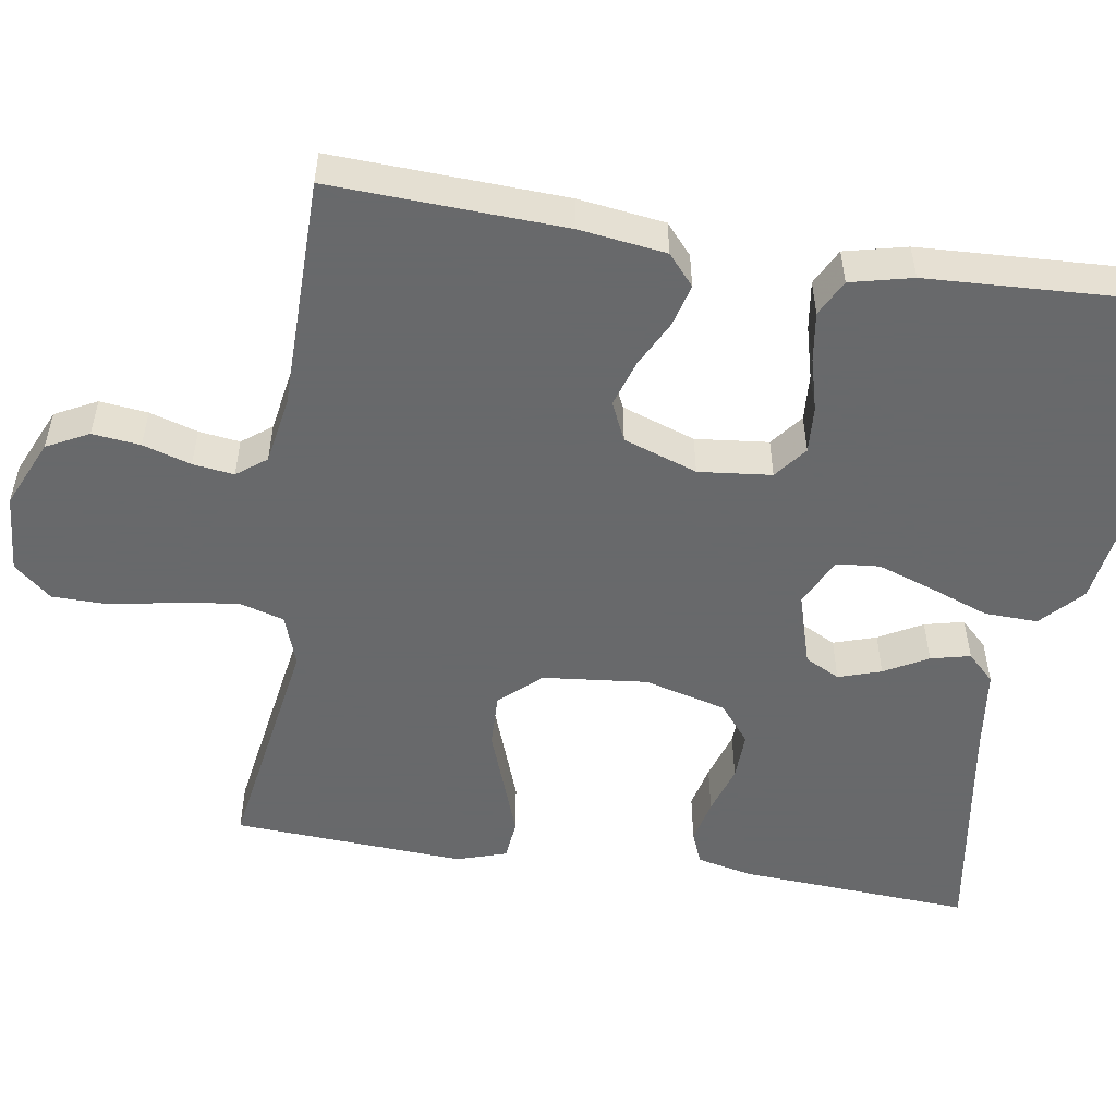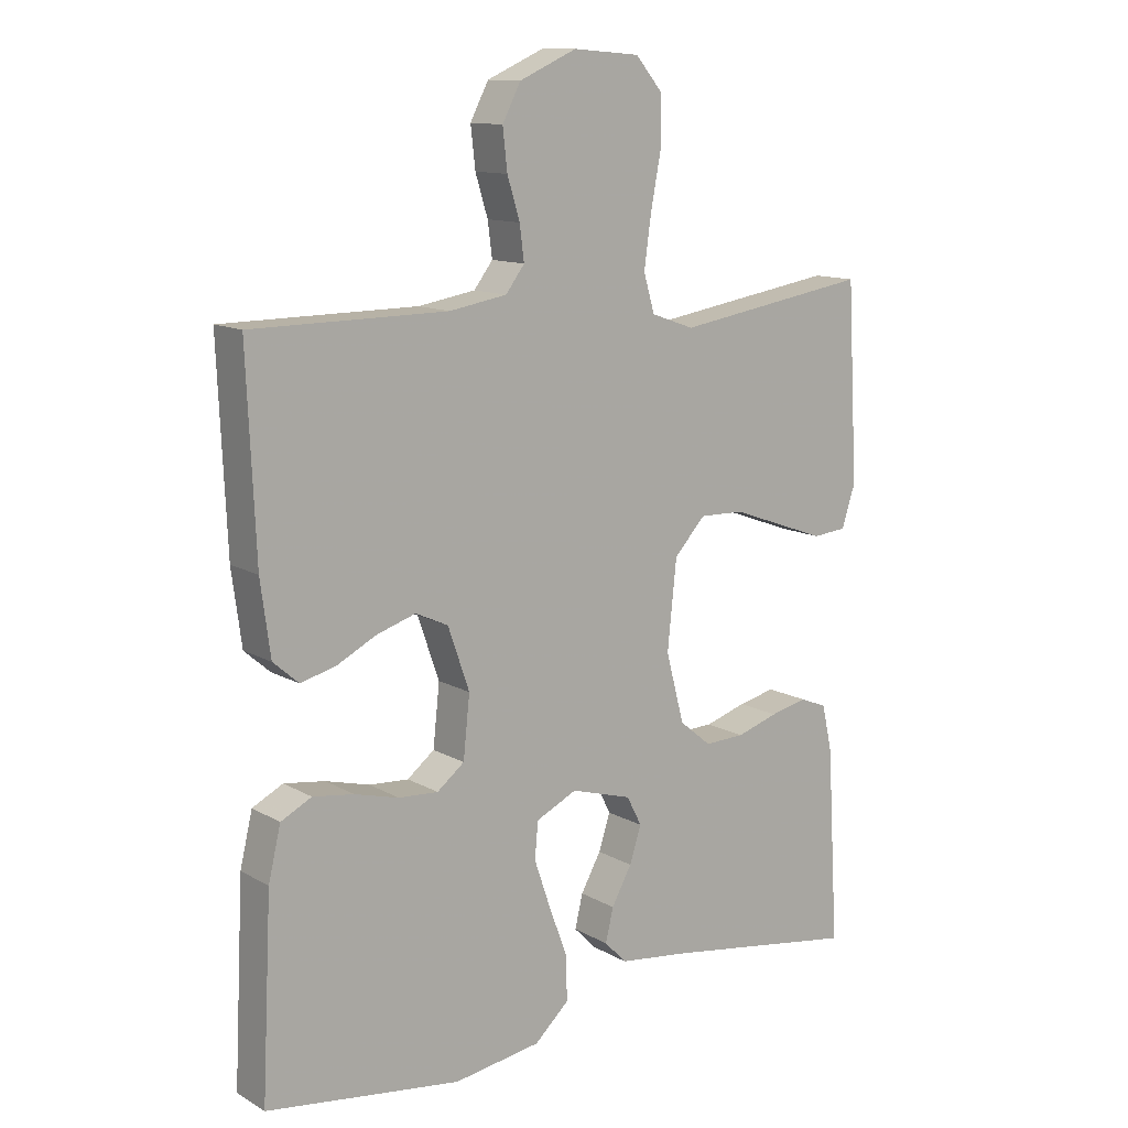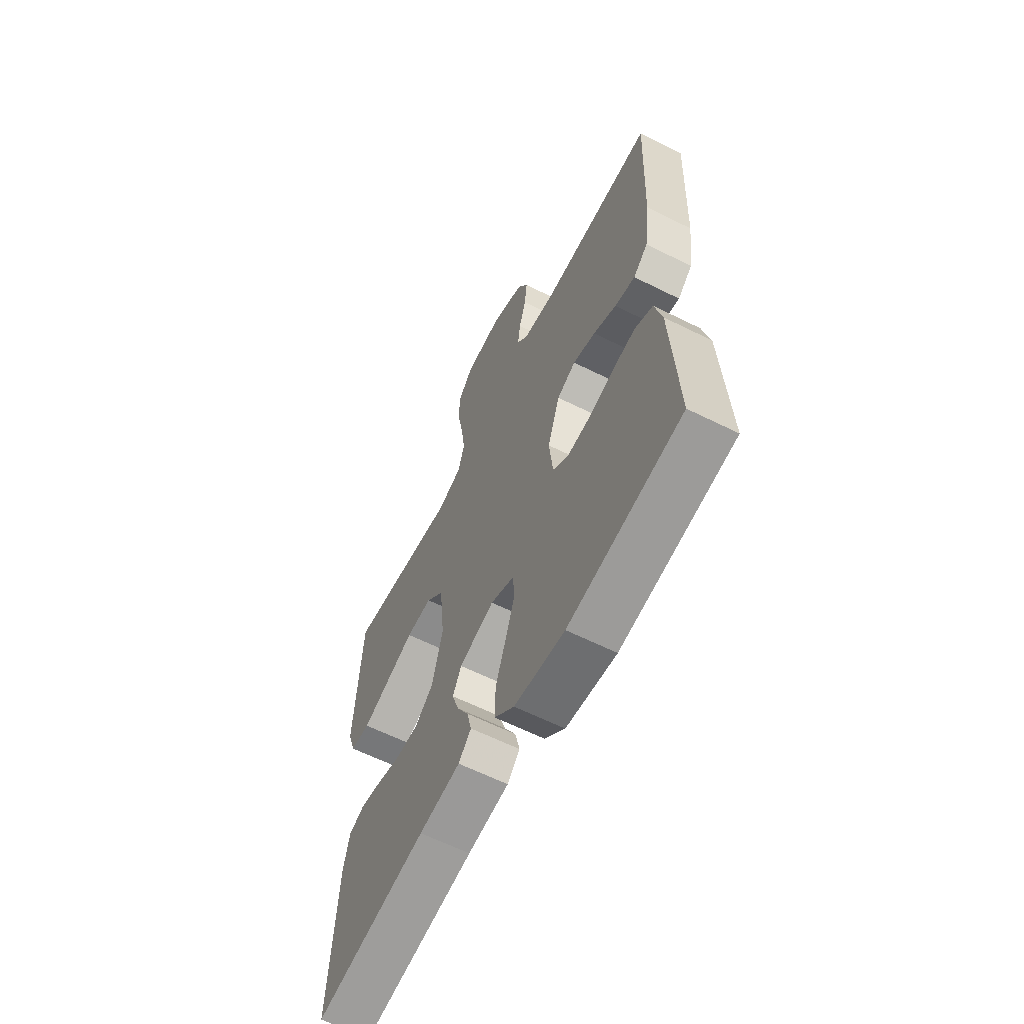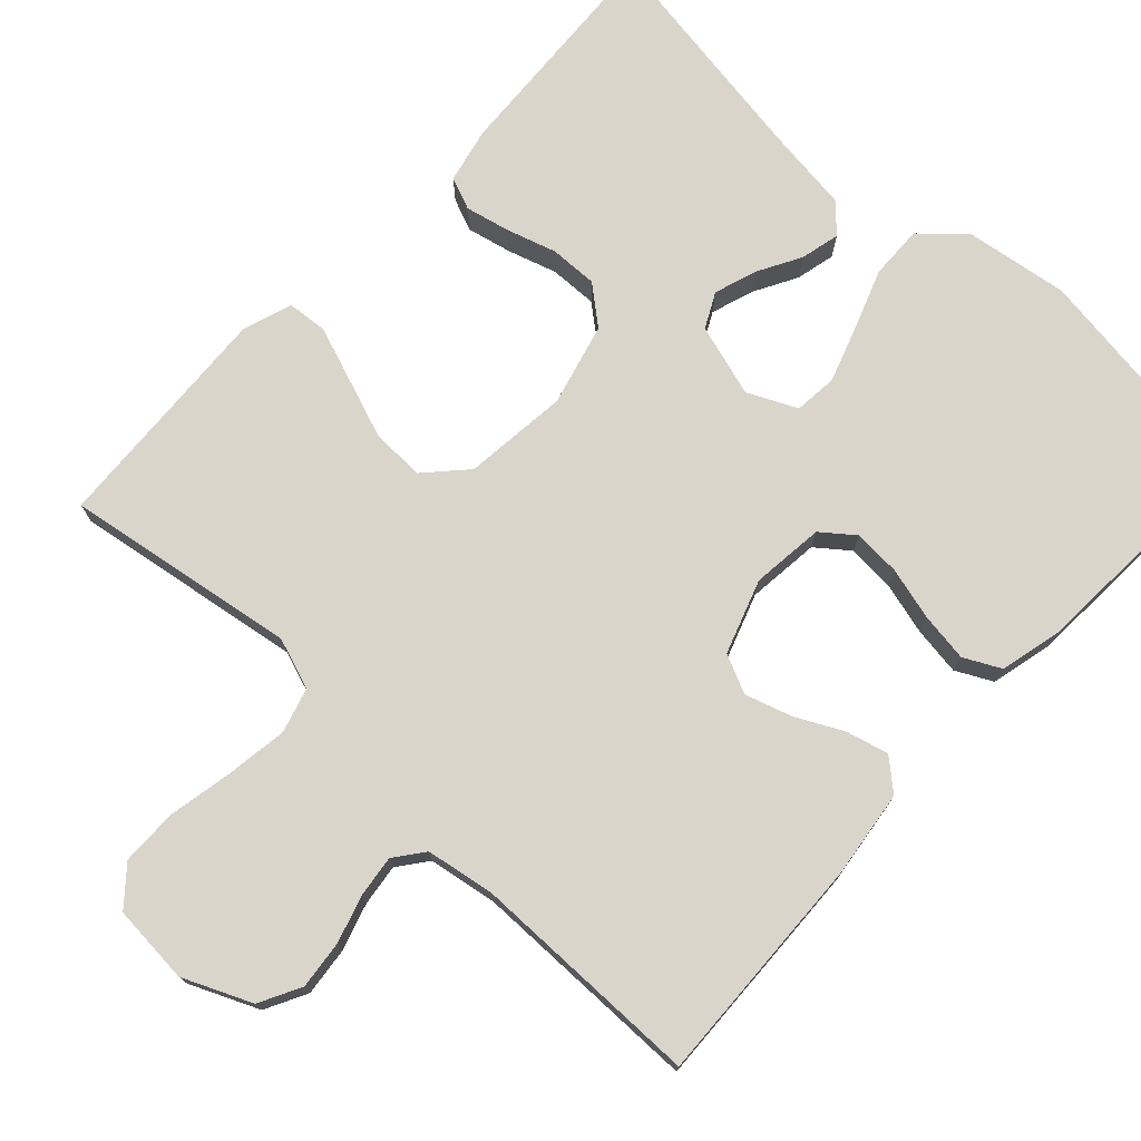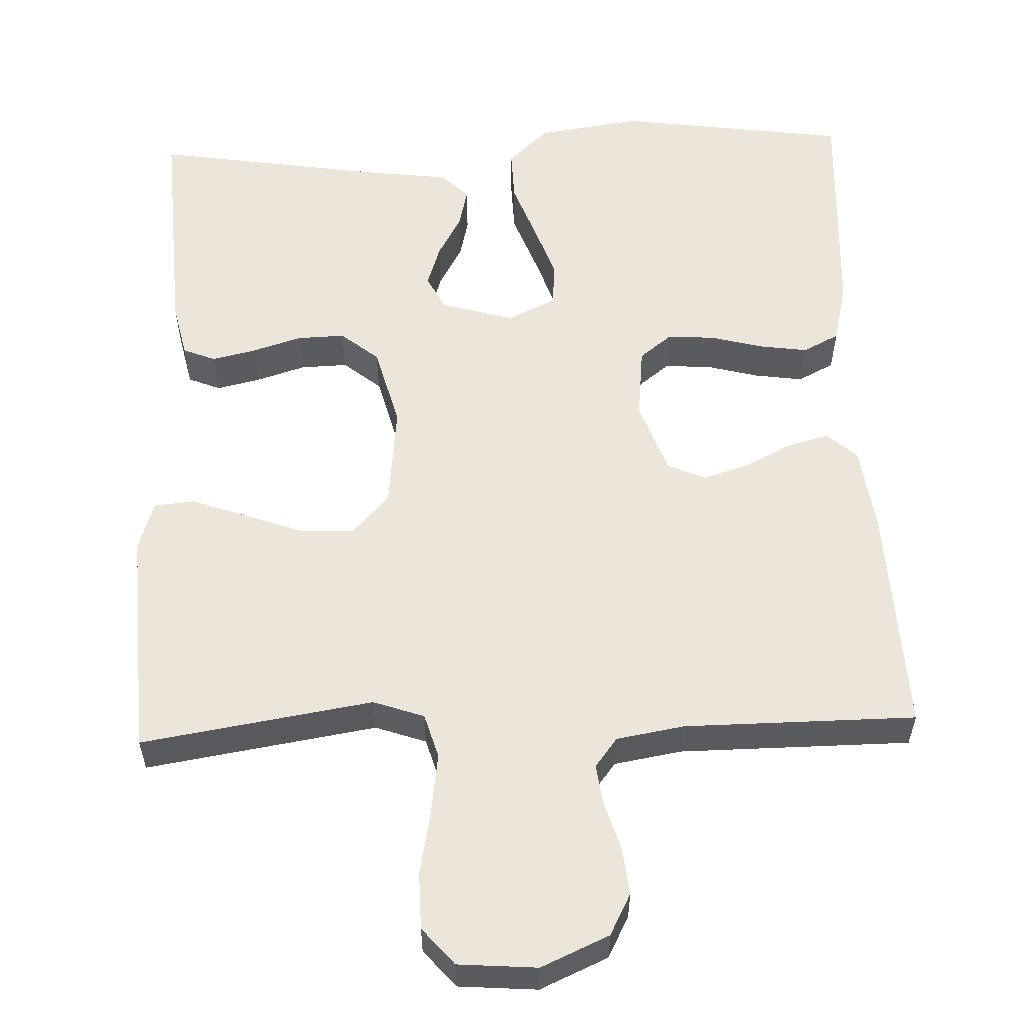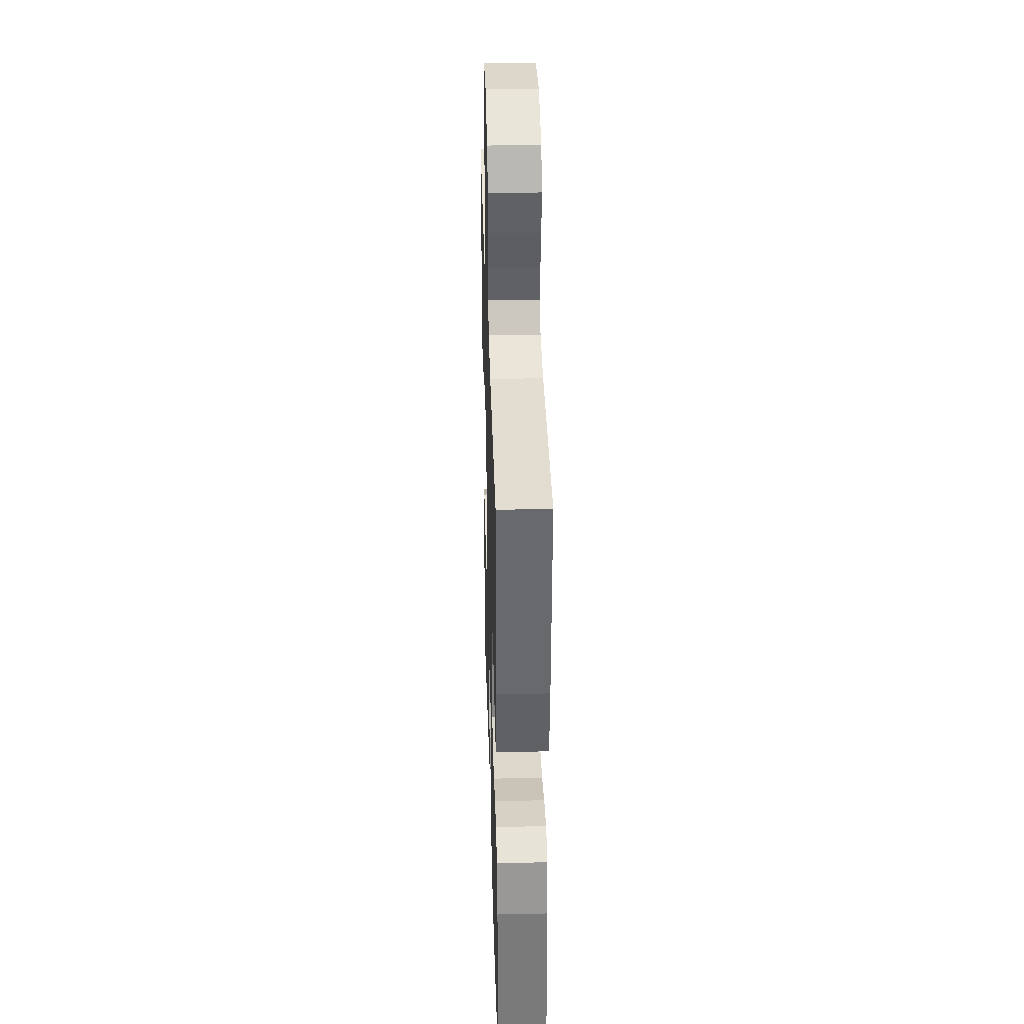
<metadata>
{"format":"obj","ext":"obj","renderer":"f3d","projection":"perspective","resolution":1024,"background":"white","views":[{"elev":-52.6,"azim":81.0,"up":"+Y"},{"elev":12.3,"azim":142.5,"up":"+Z"},{"elev":-62.3,"azim":63.2,"up":"+Z"},{"elev":74.7,"azim":43.1,"up":"+Y"},{"elev":56.8,"azim":-2.1,"up":"+Y"},{"elev":34.9,"azim":88.3,"up":"+Z"}]}
</metadata>
<code>
v 0.5 0.07 -0.5
v 0.2 0.07 -0.542
v 0.066 0.07 -0.522
v 0.013 0.07 -0.473
v 0.015 0.07 -0.404
v 0.043 0.07 -0.328
v 0.068 0.07 -0.255
v 0.063 0.07 -0.199
v 0 0.07 -0.169
v -0.094 0.07 -0.197
v -0.117 0.07 -0.242
v -0.099 0.07 -0.297
v -0.068 0.07 -0.353
v -0.056 0.07 -0.404
v -0.09 0.07 -0.439
v -0.2 0.07 -0.453
v -0.5 0.07 -0.5
v -0.482 0.07 -0.2
v -0.466 0.07 -0.128
v -0.424 0.07 -0.111
v -0.367 0.07 -0.124
v -0.303 0.07 -0.144
v -0.241 0.07 -0.146
v -0.192 0.07 -0.106
v -0.164 0.07 0
v -0.178 0.07 0.135
v -0.226 0.07 0.187
v -0.295 0.07 0.185
v -0.372 0.07 0.157
v -0.444 0.07 0.131
v -0.496 0.07 0.136
v -0.517 0.07 0.2
v -0.5 0.07 0.5
v -0.2 0.07 0.452
v -0.134 0.07 0.475
v -0.117 0.07 0.533
v -0.128 0.07 0.612
v -0.144 0.07 0.696
v -0.143 0.07 0.769
v -0.102 0.07 0.817
v 0 0.07 0.825
v 0.088 0.07 0.786
v 0.116 0.07 0.732
v 0.109 0.07 0.67
v 0.09 0.07 0.608
v 0.083 0.07 0.555
v 0.112 0.07 0.517
v 0.2 0.07 0.502
v 0.5 0.07 0.5
v 0.487 0.07 0.2
v 0.472 0.07 0.088
v 0.433 0.07 0.054
v 0.379 0.07 0.068
v 0.318 0.07 0.099
v 0.258 0.07 0.118
v 0.208 0.07 0.095
v 0.175 0.07 0
v 0.185 0.07 -0.094
v 0.227 0.07 -0.127
v 0.288 0.07 -0.123
v 0.356 0.07 -0.105
v 0.419 0.07 -0.096
v 0.466 0.07 -0.12
v 0.485 0.07 -0.2
v 0.5 0 -0.5
v 0.2 0 -0.542
v 0.066 0 -0.522
v 0.013 0 -0.473
v 0.015 0 -0.404
v 0.043 0 -0.328
v 0.068 0 -0.255
v 0.063 0 -0.199
v 0 0 -0.169
v -0.094 0 -0.197
v -0.117 0 -0.242
v -0.099 0 -0.297
v -0.068 0 -0.353
v -0.056 0 -0.404
v -0.09 0 -0.439
v -0.2 0 -0.453
v -0.5 0 -0.5
v -0.482 0 -0.2
v -0.466 0 -0.128
v -0.424 0 -0.111
v -0.367 0 -0.124
v -0.303 0 -0.144
v -0.241 0 -0.146
v -0.192 0 -0.106
v -0.164 0 0
v -0.178 0 0.135
v -0.226 0 0.187
v -0.295 0 0.185
v -0.372 0 0.157
v -0.444 0 0.131
v -0.496 0 0.136
v -0.517 0 0.2
v -0.5 0 0.5
v -0.2 0 0.452
v -0.134 0 0.475
v -0.117 0 0.533
v -0.128 0 0.612
v -0.144 0 0.696
v -0.143 0 0.769
v -0.102 0 0.817
v 0 0 0.825
v 0.088 0 0.786
v 0.116 0 0.732
v 0.109 0 0.67
v 0.09 0 0.608
v 0.083 0 0.555
v 0.112 0 0.517
v 0.2 0 0.502
v 0.5 0 0.5
v 0.487 0 0.2
v 0.472 0 0.088
v 0.433 0 0.054
v 0.379 0 0.068
v 0.318 0 0.099
v 0.258 0 0.118
v 0.208 0 0.095
v 0.175 0 0
v 0.185 0 -0.094
v 0.227 0 -0.127
v 0.288 0 -0.123
v 0.356 0 -0.105
v 0.419 0 -0.096
v 0.466 0 -0.12
v 0.485 0 -0.2
f 4 5 6
f 3 4 6
f 2 3 6
f 1 2 6
f 64 1 6
f 63 64 6
f 62 63 6
f 61 62 6
f 60 61 6
f 59 60 6 7
f 58 59 7 8
f 57 58 8 9
f 56 57 9 10
f 52 53 54
f 51 52 54
f 50 51 54
f 49 50 54
f 48 49 54
f 47 48 54 55
f 46 47 55 56
f 43 44 45
f 42 43 45
f 41 42 45
f 40 41 45
f 39 40 45
f 38 39 45
f 37 38 45
f 36 37 45 46
f 46 56 10
f 36 46 10
f 35 36 10
f 32 33 34
f 31 32 34
f 30 31 34
f 29 30 34
f 28 29 34
f 27 28 34 35
f 20 21 22
f 19 20 22
f 18 19 22
f 17 18 22
f 16 17 22
f 16 22 23
f 15 16 23
f 14 15 23
f 13 14 23
f 12 13 23
f 11 12 23 24
f 26 27 35
f 35 10 11
f 26 35 11
f 25 26 11
f 11 24 25
f 70 69 68
f 70 68 67
f 70 67 66
f 70 66 65
f 70 65 128
f 70 128 127
f 70 127 126
f 70 126 125
f 70 125 124
f 71 70 124 123
f 72 71 123 122
f 73 72 122 121
f 74 73 121 120
f 118 117 116
f 118 116 115
f 118 115 114
f 118 114 113
f 118 113 112
f 119 118 112 111
f 120 119 111 110
f 109 108 107
f 109 107 106
f 109 106 105
f 109 105 104
f 109 104 103
f 109 103 102
f 109 102 101
f 110 109 101 100
f 74 120 110
f 74 110 100
f 74 100 99
f 98 97 96
f 98 96 95
f 98 95 94
f 98 94 93
f 98 93 92
f 99 98 92 91
f 86 85 84
f 86 84 83
f 86 83 82
f 86 82 81
f 86 81 80
f 87 86 80
f 87 80 79
f 87 79 78
f 87 78 77
f 87 77 76
f 88 87 76 75
f 99 91 90
f 75 74 99
f 75 99 90
f 75 90 89
f 89 88 75
f 1 65 66 2
f 2 66 67 3
f 3 67 68 4
f 4 68 69 5
f 5 69 70 6
f 6 70 71 7
f 7 71 72 8
f 8 72 73 9
f 9 73 74 10
f 10 74 75 11
f 11 75 76 12
f 12 76 77 13
f 13 77 78 14
f 14 78 79 15
f 15 79 80 16
f 16 80 81 17
f 17 81 82 18
f 18 82 83 19
f 19 83 84 20
f 20 84 85 21
f 21 85 86 22
f 22 86 87 23
f 23 87 88 24
f 24 88 89 25
f 25 89 90 26
f 26 90 91 27
f 27 91 92 28
f 28 92 93 29
f 29 93 94 30
f 30 94 95 31
f 31 95 96 32
f 32 96 97 33
f 33 97 98 34
f 34 98 99 35
f 35 99 100 36
f 36 100 101 37
f 37 101 102 38
f 38 102 103 39
f 39 103 104 40
f 40 104 105 41
f 41 105 106 42
f 42 106 107 43
f 43 107 108 44
f 44 108 109 45
f 45 109 110 46
f 46 110 111 47
f 47 111 112 48
f 48 112 113 49
f 49 113 114 50
f 50 114 115 51
f 51 115 116 52
f 52 116 117 53
f 53 117 118 54
f 54 118 119 55
f 55 119 120 56
f 56 120 121 57
f 57 121 122 58
f 58 122 123 59
f 59 123 124 60
f 60 124 125 61
f 61 125 126 62
f 62 126 127 63
f 63 127 128 64
f 64 128 65 1

</code>
